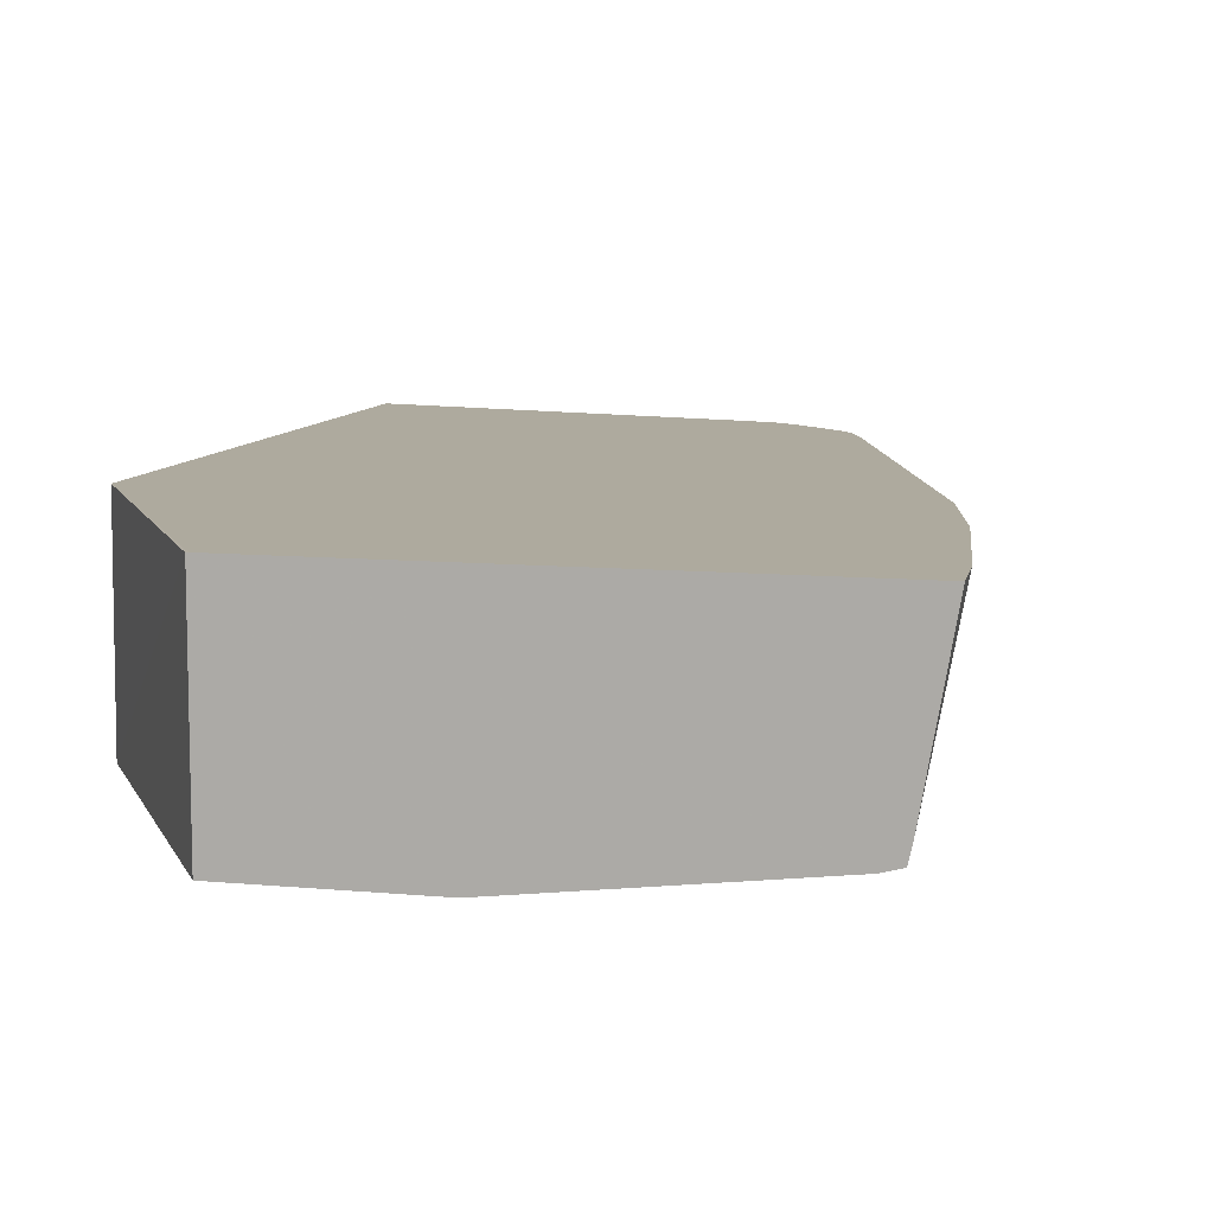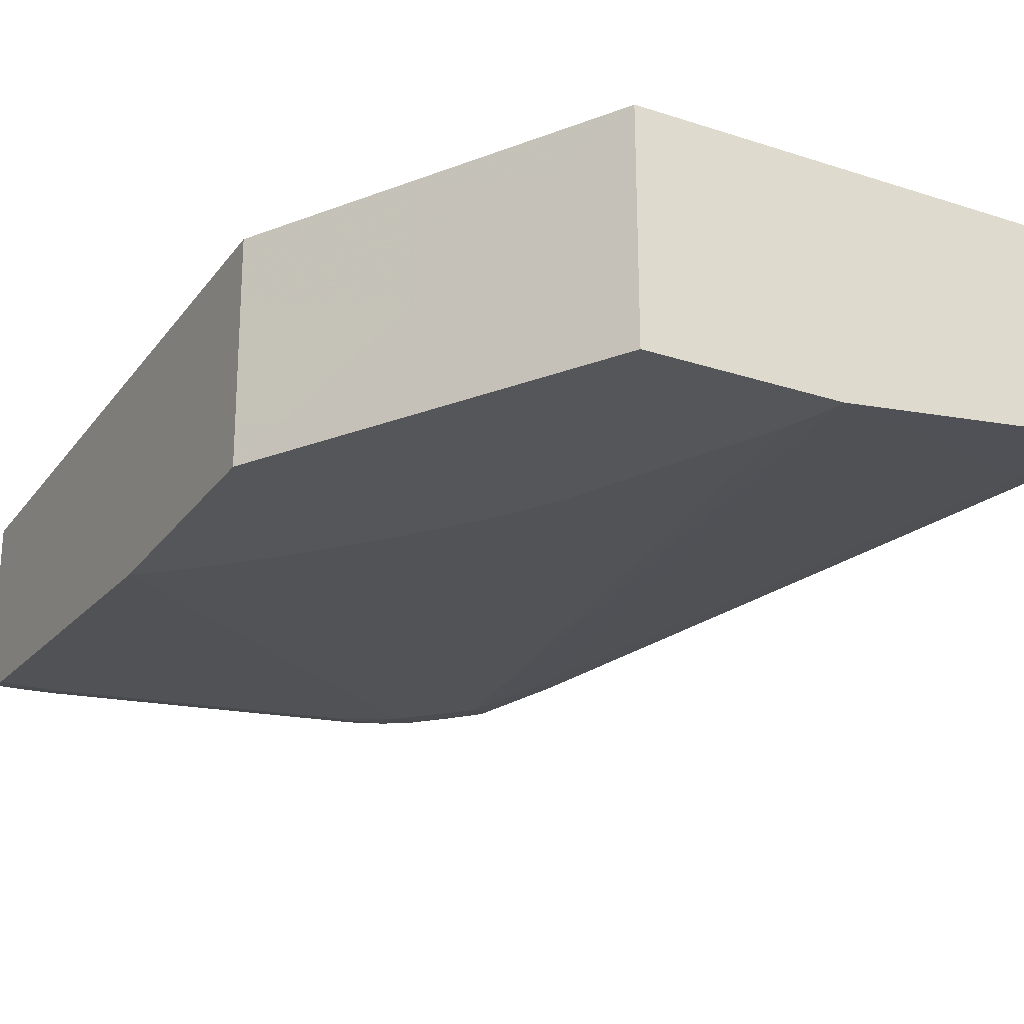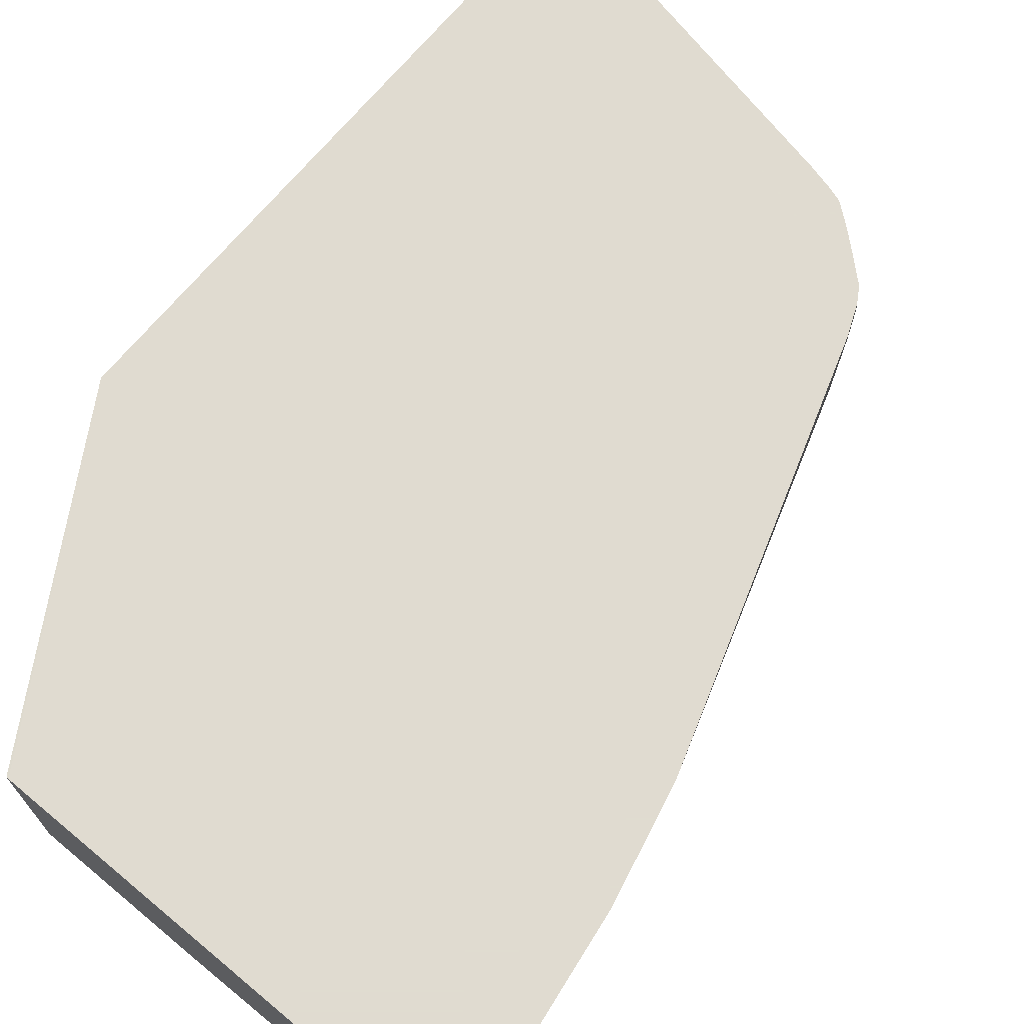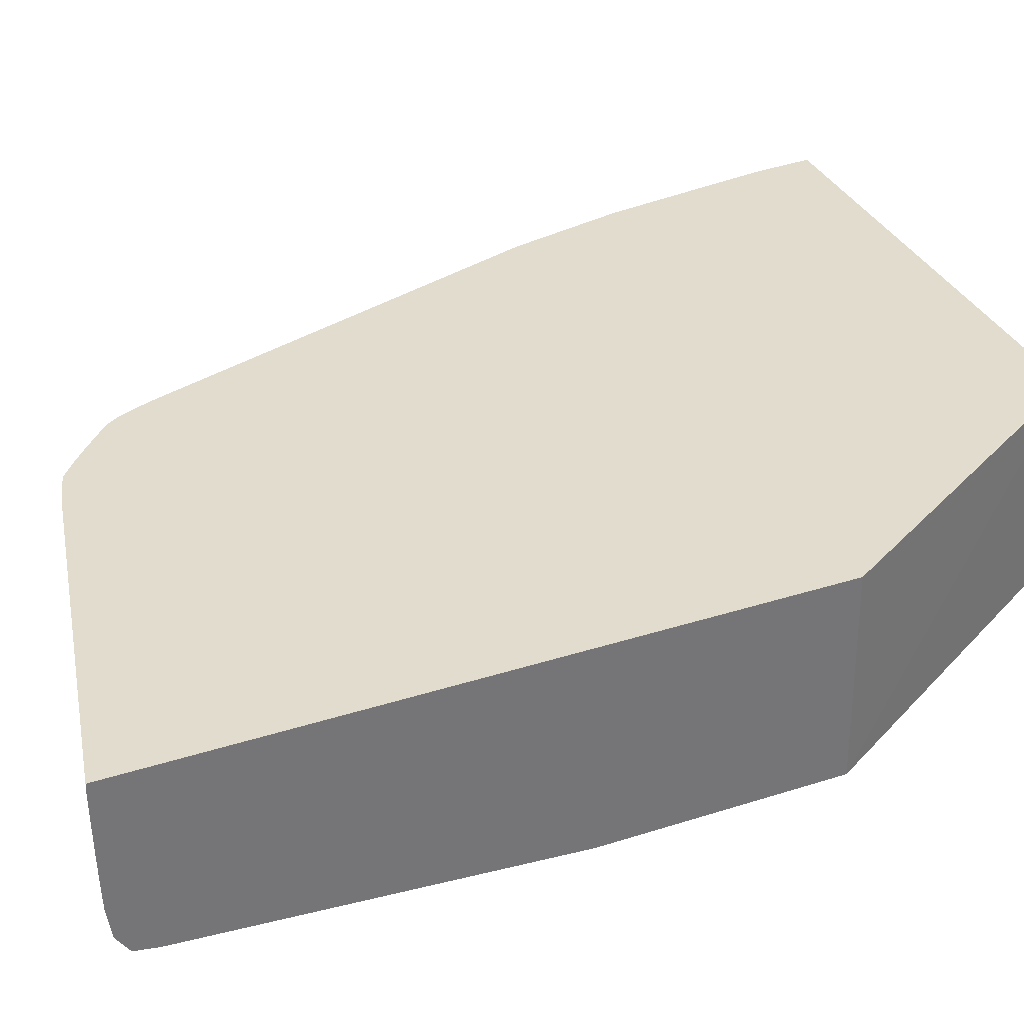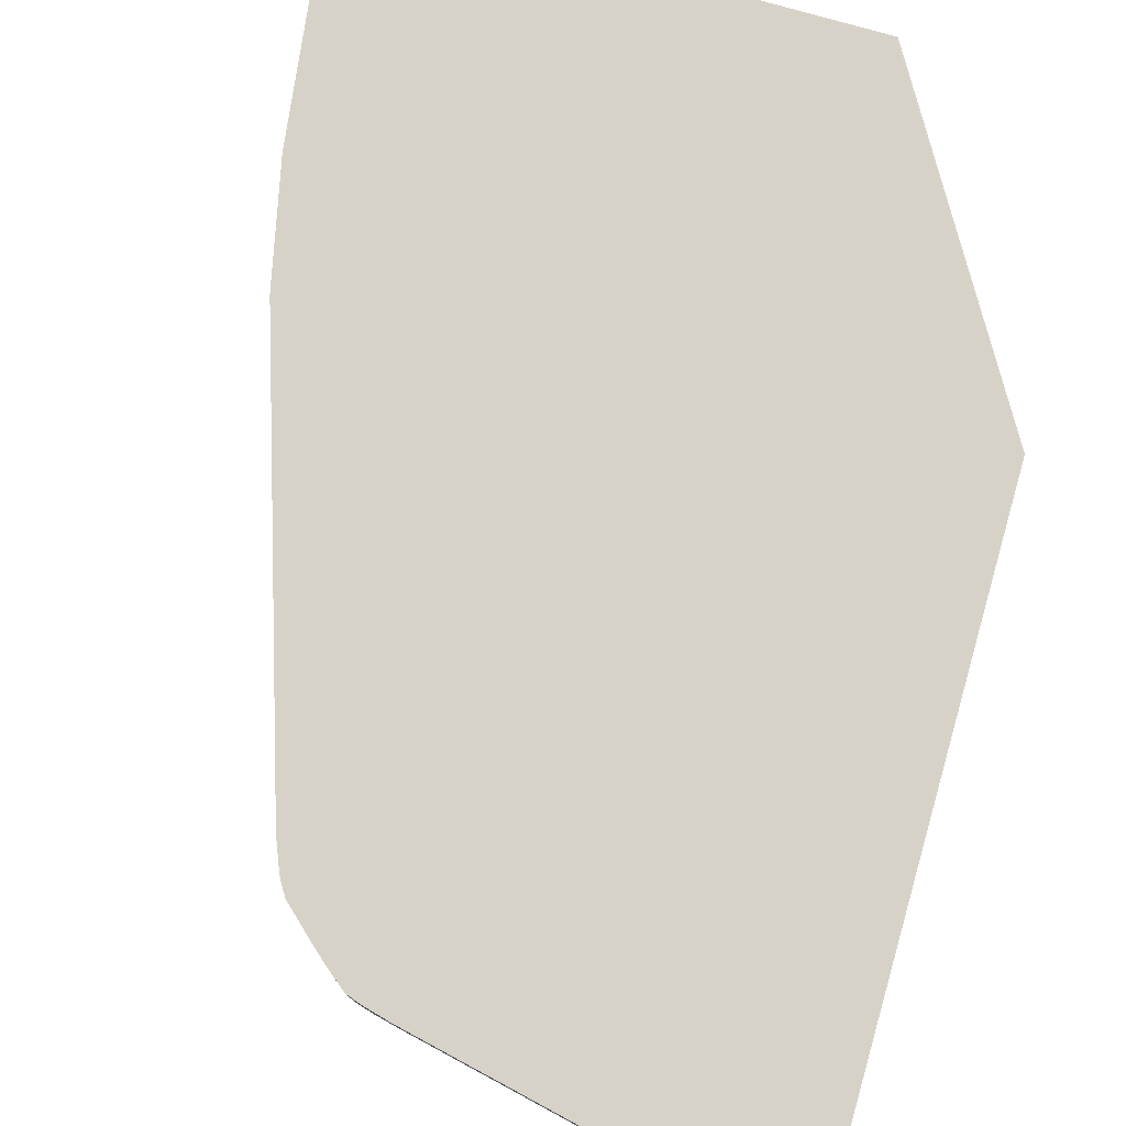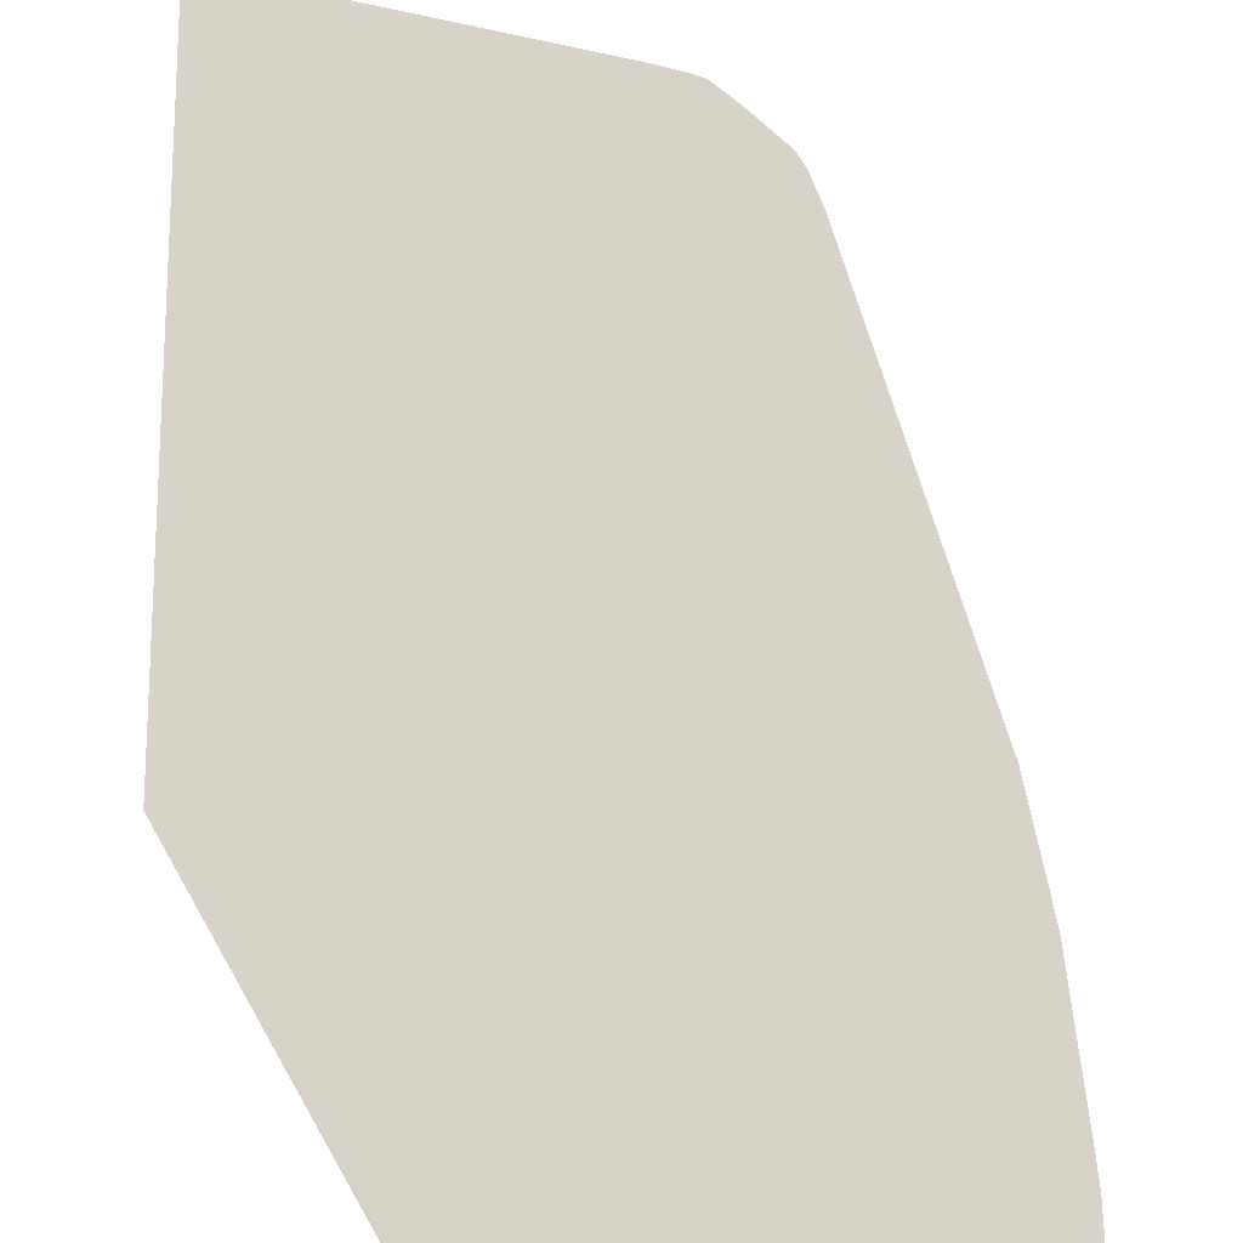
<metadata>
{"format":"obj","ext":"obj","renderer":"f3d","projection":"perspective","resolution":1024,"background":"white","views":[{"elev":9.3,"azim":-165.9,"up":"+Y"},{"elev":-25.3,"azim":152.2,"up":"+Y"},{"elev":69.8,"azim":-140.3,"up":"+Y"},{"elev":34.7,"azim":66.8,"up":"+Y"},{"elev":77.5,"azim":16.0,"up":"+Y"},{"elev":76.8,"azim":-179.5,"up":"+Y"}]}
</metadata>
<code>
v -0.02428 -0.0426 0.04356
v -0.02632 -0.04463 0.0431
v -0.02428 -0.04447 0.04354
v -0.02428 -0.04233 0.04356
v -0.03294 -0.04233 0.04168
v -0.03515 -0.04233 0.04121
v -0.03239 -0.0426 0.04181
v -0.03239 -0.04362 0.04179
v -0.03441 -0.04564 0.04133
v -0.02935 -0.04564 0.04242
v -0.02435 -0.04463 0.04352
v -0.02428 -0.04463 0.04354
v -0.02428 -0.04233 0.02154
v -0.03644 -0.04233 0.04093
v -0.03644 -0.0426 0.04093
v -0.03644 -0.04362 0.04092
v -0.03543 -0.04463 0.04112
v -0.03644 -0.04665 0.04088
v -0.03352 -0.04665 0.04151
v -0.02868 -0.04564 0.04257
v -0.02632 -0.04564 0.04308
v -0.02428 -0.04571 0.04351
v -0.02428 -0.04949 0.02143
v -0.03063 -0.04233 0.01075
v -0.03071 -0.04233 0.01075
v -0.03731 -0.04233 0.0407
v -0.03732 -0.0426 0.0407
v -0.03731 -0.04463 0.04069
v -0.03731 -0.04564 0.04068
v -0.0373 -0.04665 0.04067
v -0.03296 -0.04733 0.0416
v -0.03723 -0.04766 0.04065
v -0.03036 -0.04665 0.04218
v -0.02862 -0.04665 0.04256
v -0.02429 -0.04665 0.04347
v -0.02428 -0.04665 0.04348
v -0.03064 -0.04949 0.01075
v -0.03063 -0.04263 0.01075
v -0.02428 -0.04949 0.0295
v -0.04719 -0.04233 0.01075
v -0.03768 -0.04233 0.04057
v -0.03783 -0.0426 0.04053
v -0.03783 -0.04362 0.04053
v -0.03782 -0.04463 0.04053
v -0.03781 -0.04564 0.04053
v -0.0378 -0.04665 0.04053
v -0.03245 -0.04766 0.04168
v -0.02785 -0.04818 0.04261
v -0.02797 -0.04766 0.04263
v -0.03774 -0.04766 0.04048
v -0.03709 -0.04821 0.04061
v -0.02733 -0.04766 0.04276
v -0.02428 -0.04766 0.04333
v -0.03665 -0.04949 0.01075
v -0.02428 -0.04847 0.0421
v -0.0253 -0.04847 0.0421
v -0.03036 -0.04847 0.04108
v -0.03543 -0.04848 0.04007
v -0.03745 -0.04849 0.03906
v -0.02444 -0.04949 0.02937
v -0.04708 -0.04233 0.01272
v -0.04626 -0.04766 0.01075
v -0.03782 -0.04233 0.04052
v -0.03828 -0.04233 0.04016
v -0.03846 -0.0426 0.04003
v -0.03846 -0.04362 0.04003
v -0.03846 -0.04463 0.04003
v -0.03844 -0.04665 0.04002
v -0.03837 -0.04766 0.03998
v -0.03215 -0.04822 0.04164
v -0.02733 -0.04822 0.04266
v -0.0382 -0.04828 0.03981
v -0.03744 -0.04832 0.04012
v -0.03644 -0.04827 0.04068
v -0.02428 -0.04831 0.04291
v -0.02632 -0.04829 0.04275
v -0.04552 -0.04841 0.01075
v -0.03661 -0.04949 0.01098
v -0.04453 -0.04848 0.01376
v -0.02428 -0.04847 0.04211
v -0.02428 -0.04832 0.0429
v -0.0253 -0.04832 0.04281
v -0.02632 -0.04845 0.0421
v -0.03138 -0.04844 0.04108
v -0.03644 -0.04843 0.04007
v -0.03851 -0.04836 0.03911
v -0.03947 -0.04849 0.03704
v -0.02618 -0.04949 0.02779
v -0.02554 -0.04949 0.02841
v -0.02516 -0.04949 0.02877
v -0.04695 -0.04233 0.01376
v -0.04613 -0.04825 0.01075
v -0.04607 -0.04819 0.01133
v -0.03848 -0.04233 0.04
v -0.03897 -0.04233 0.03957
v -0.03897 -0.04362 0.03957
v -0.03897 -0.04463 0.03957
v -0.03897 -0.04533 0.03957
v -0.03856 -0.04566 0.03993
v -0.03896 -0.046 0.03956
v -0.03895 -0.04665 0.03955
v -0.03888 -0.04766 0.03948
v -0.03138 -0.04828 0.04171
v -0.0392 -0.04828 0.0388
v -0.03543 -0.04832 0.04076
v -0.04555 -0.0484 0.01075
v -0.03631 -0.04949 0.01197
v -0.04048 -0.04849 0.03299
v -0.04251 -0.04847 0.02388
v -0.04352 -0.04848 0.01882
v -0.04453 -0.04845 0.01477
v -0.03951 -0.04836 0.03809
v -0.02755 -0.04949 0.02636
v -0.02717 -0.04949 0.02677
v -0.02655 -0.04949 0.02741
v -0.04012 -0.04828 0.03778
v -0.04023 -0.04833 0.03704
v -0.04048 -0.04845 0.034
v -0.03611 -0.04949 0.0125
v -0.03515 -0.04949 0.01463
v -0.03359 -0.04949 0.01806
v -0.03312 -0.04949 0.01902
v -0.03215 -0.04949 0.0207
v -0.03166 -0.04949 0.02138
v -0.0313 -0.04949 0.02186
v -0.03038 -0.04949 0.02307
v -0.03 -0.04949 0.02352
v -0.02906 -0.04949 0.02462
v -0.02812 -0.04949 0.02572
v -0.04626 -0.04233 0.01882
v -0.04612 -0.04825 0.01075
v -0.04518 -0.0483 0.01477
v -0.04414 -0.04828 0.01983
v -0.0431 -0.04826 0.02489
v -0.04105 -0.04823 0.03478
v -0.04407 -0.04822 0.02058
v -0.04304 -0.0482 0.02554
v -0.04201 -0.04818 0.0305
v -0.04504 -0.04817 0.01629
v -0.03922 -0.04233 0.03935
v -0.03948 -0.0426 0.03912
v -0.04004 -0.0426 0.03861
v -0.04002 -0.04362 0.0386
v -0.03944 -0.04665 0.03904
v -0.04 -0.04463 0.03857
v -0.03998 -0.04519 0.03856
v -0.03937 -0.04766 0.03897
v -0.03988 -0.04766 0.03845
v -0.0415 -0.04846 0.02894
v -0.04319 -0.04831 0.02388
v -0.04024 -0.04766 0.03795
v -0.0406 -0.04766 0.03704
v -0.04096 -0.04804 0.03546
v -0.04112 -0.04829 0.034
v -0.04119 -0.04833 0.03299
v -0.04215 -0.0483 0.02894
v -0.04537 -0.04233 0.02286
v -0.04003 -0.04233 0.03861
v -0.04026 -0.04233 0.03825
v -0.04039 -0.0426 0.03805
v -0.04037 -0.04362 0.03805
v -0.04029 -0.04665 0.03801
v -0.03996 -0.04586 0.03854
v -0.03994 -0.04665 0.03851
v -0.04072 -0.04665 0.03704
v -0.0408 -0.0426 0.03704
v -0.04079 -0.04233 0.03704
v -0.04074 -0.04564 0.03704
v -0.04036 -0.04233 0.03807
f 1 2 3
f 1 3 12
f 1 12 22
f 1 22 36
f 1 36 53
f 1 53 75
f 1 75 81
f 1 81 80
f 1 80 55
f 1 55 39
f 1 39 23
f 1 23 13
f 1 13 4
f 1 4 5
f 1 5 6
f 1 6 7
f 1 7 8
f 1 8 9
f 1 9 2
f 2 9 10
f 2 10 3
f 3 11 12
f 3 10 11
f 4 13 25
f 4 25 40
f 4 40 61
f 4 61 91
f 4 91 130
f 4 130 157
f 4 157 167
f 4 167 169
f 4 169 159
f 4 159 158
f 4 158 140
f 4 140 95
f 4 95 94
f 4 94 64
f 4 64 63
f 4 63 41
f 4 41 26
f 4 26 14
f 4 14 6
f 4 6 5
f 6 14 15
f 6 15 7
f 7 15 16
f 7 16 8
f 8 16 17
f 8 17 9
f 9 17 18
f 9 18 19
f 9 19 10
f 10 20 11
f 10 19 20
f 11 21 22
f 11 22 12
f 11 20 21
f 13 23 24
f 13 24 25
f 14 26 15
f 15 26 27
f 15 27 28
f 15 28 29
f 15 29 30
f 15 30 16
f 16 30 18
f 16 18 17
f 18 31 19
f 18 30 32
f 18 32 31
f 19 31 33
f 19 33 21
f 19 21 20
f 21 33 34
f 21 34 22
f 22 35 36
f 22 34 35
f 23 37 38
f 23 38 24
f 23 39 60
f 23 60 90
f 23 90 89
f 23 89 88
f 23 88 115
f 23 115 114
f 23 114 113
f 23 113 129
f 23 129 128
f 23 128 127
f 23 127 126
f 23 126 125
f 23 125 124
f 23 124 123
f 23 123 122
f 23 122 121
f 23 121 120
f 23 120 119
f 23 119 107
f 23 107 78
f 23 78 54
f 23 54 37
f 24 38 37
f 24 37 54
f 24 54 77
f 24 77 106
f 24 106 131
f 24 131 92
f 24 92 62
f 24 62 40
f 24 40 25
f 26 41 42
f 26 42 27
f 27 42 43
f 27 43 44
f 27 44 45
f 27 45 46
f 27 46 28
f 28 46 29
f 29 46 30
f 30 46 32
f 31 47 48
f 31 48 49
f 31 49 35
f 31 35 34
f 31 34 33
f 31 32 47
f 32 46 50
f 32 50 51
f 32 51 47
f 35 49 52
f 35 52 36
f 36 52 48
f 36 48 53
f 39 55 56
f 39 56 57
f 39 57 58
f 39 58 59
f 39 59 60
f 40 62 61
f 41 63 42
f 42 63 64
f 42 64 65
f 42 65 66
f 42 66 67
f 42 67 43
f 43 67 44
f 44 67 45
f 45 67 46
f 46 67 68
f 46 68 69
f 46 69 50
f 47 51 48
f 48 70 71
f 48 71 53
f 48 52 49
f 48 51 70
f 50 69 72
f 50 72 51
f 51 72 73
f 51 73 74
f 51 74 70
f 53 71 76
f 53 76 75
f 54 78 79
f 54 79 77
f 55 80 56
f 56 80 81
f 56 81 82
f 56 82 83
f 56 83 57
f 57 83 58
f 58 83 84
f 58 84 85
f 58 85 59
f 59 85 73
f 59 73 86
f 59 86 87
f 59 87 88
f 59 88 89
f 59 89 90
f 59 90 60
f 61 62 91
f 62 92 93
f 62 93 91
f 64 94 65
f 65 94 95
f 65 95 96
f 65 96 66
f 66 96 97
f 66 97 67
f 67 97 98
f 67 98 99
f 67 99 68
f 68 99 98
f 68 98 100
f 68 100 101
f 68 101 69
f 69 101 102
f 69 102 72
f 70 74 71
f 71 74 103
f 71 103 76
f 72 102 104
f 72 104 86
f 72 86 73
f 73 85 74
f 74 85 105
f 74 105 103
f 75 76 81
f 76 84 83
f 76 83 82
f 76 82 81
f 76 103 105
f 76 105 84
f 77 79 106
f 78 107 87
f 78 87 108
f 78 108 109
f 78 109 110
f 78 110 79
f 79 111 106
f 79 110 111
f 84 105 85
f 86 104 112
f 86 112 87
f 87 113 114
f 87 114 115
f 87 115 88
f 87 112 116
f 87 116 117
f 87 117 118
f 87 118 108
f 87 107 119
f 87 119 120
f 87 120 121
f 87 121 122
f 87 122 123
f 87 123 124
f 87 124 125
f 87 125 126
f 87 126 127
f 87 127 128
f 87 128 129
f 87 129 113
f 91 93 130
f 92 131 132
f 92 132 133
f 92 133 134
f 92 134 135
f 92 135 136
f 92 136 93
f 93 136 135
f 93 135 137
f 93 137 138
f 93 138 139
f 93 139 130
f 95 140 141
f 95 141 96
f 96 141 97
f 97 141 142
f 97 142 98
f 98 142 100
f 100 142 143
f 100 143 101
f 101 144 147
f 101 147 102
f 101 143 145
f 101 145 146
f 101 146 144
f 102 147 104
f 104 147 148
f 104 148 116
f 104 116 112
f 106 111 132
f 106 132 131
f 108 118 149
f 108 149 109
f 109 111 110
f 109 149 111
f 111 149 118
f 111 118 150
f 111 150 132
f 116 148 151
f 116 151 152
f 116 152 153
f 116 153 135
f 116 135 117
f 117 135 154
f 117 154 118
f 118 154 155
f 118 155 156
f 118 156 150
f 130 139 138
f 130 138 153
f 130 153 157
f 132 150 156
f 132 156 154
f 132 154 133
f 133 154 134
f 134 154 135
f 135 153 138
f 135 138 137
f 140 158 142
f 140 142 141
f 142 158 159
f 142 159 160
f 142 160 143
f 143 160 161
f 143 161 162
f 143 162 146
f 143 146 145
f 144 146 163
f 144 163 164
f 144 164 148
f 144 148 147
f 146 162 163
f 148 164 151
f 151 164 162
f 151 162 165
f 151 165 152
f 152 165 157
f 152 157 153
f 154 156 155
f 157 166 167
f 157 165 168
f 157 168 166
f 159 169 160
f 160 169 167
f 160 167 166
f 160 166 168
f 160 168 165
f 160 165 161
f 161 165 162
f 162 164 163

</code>
